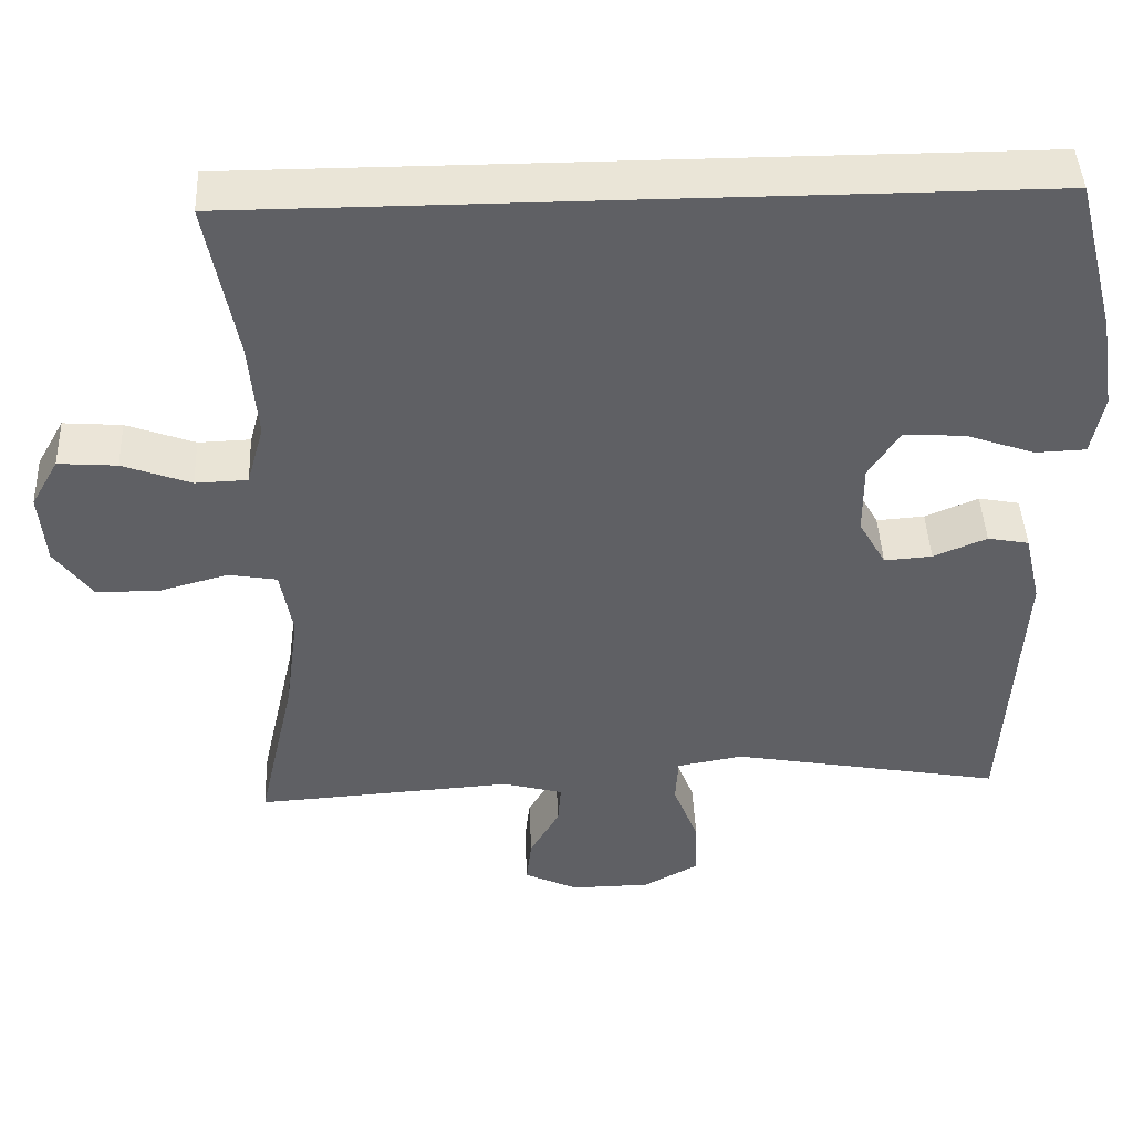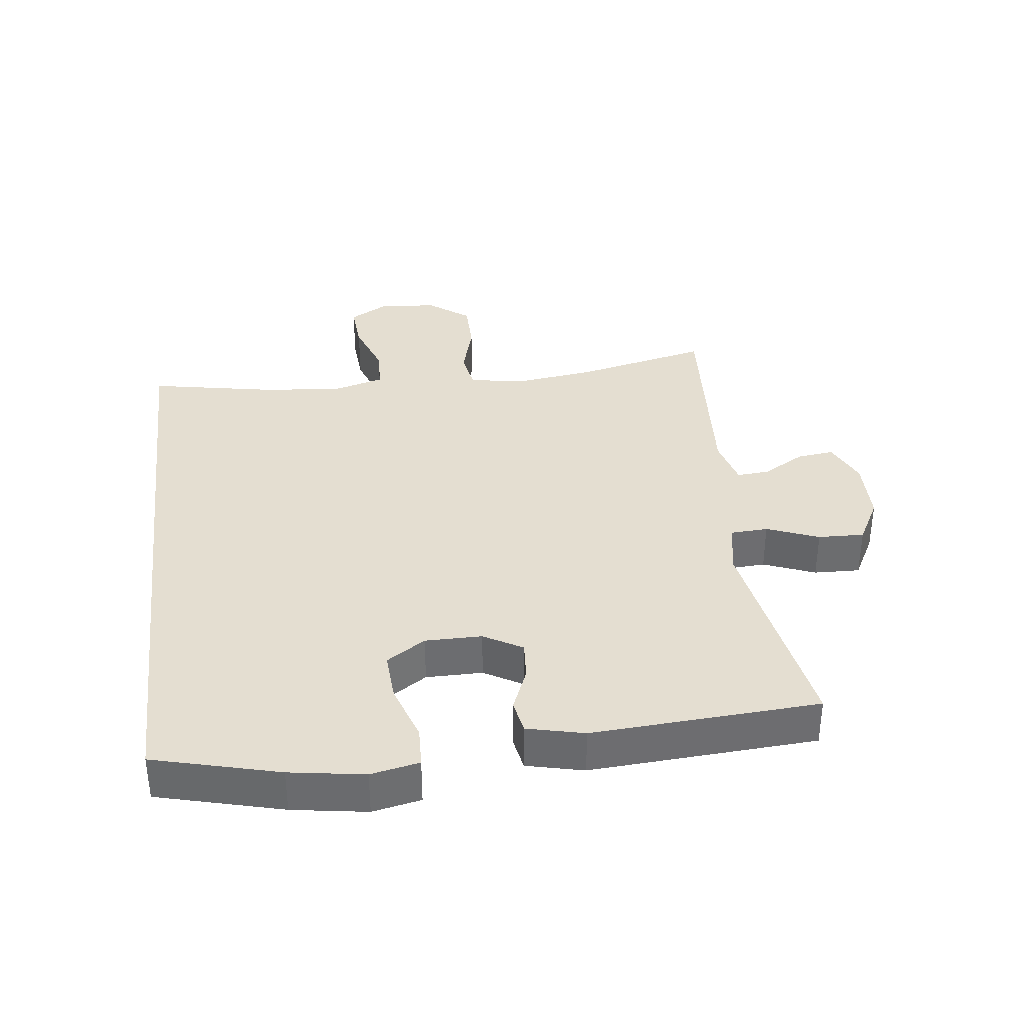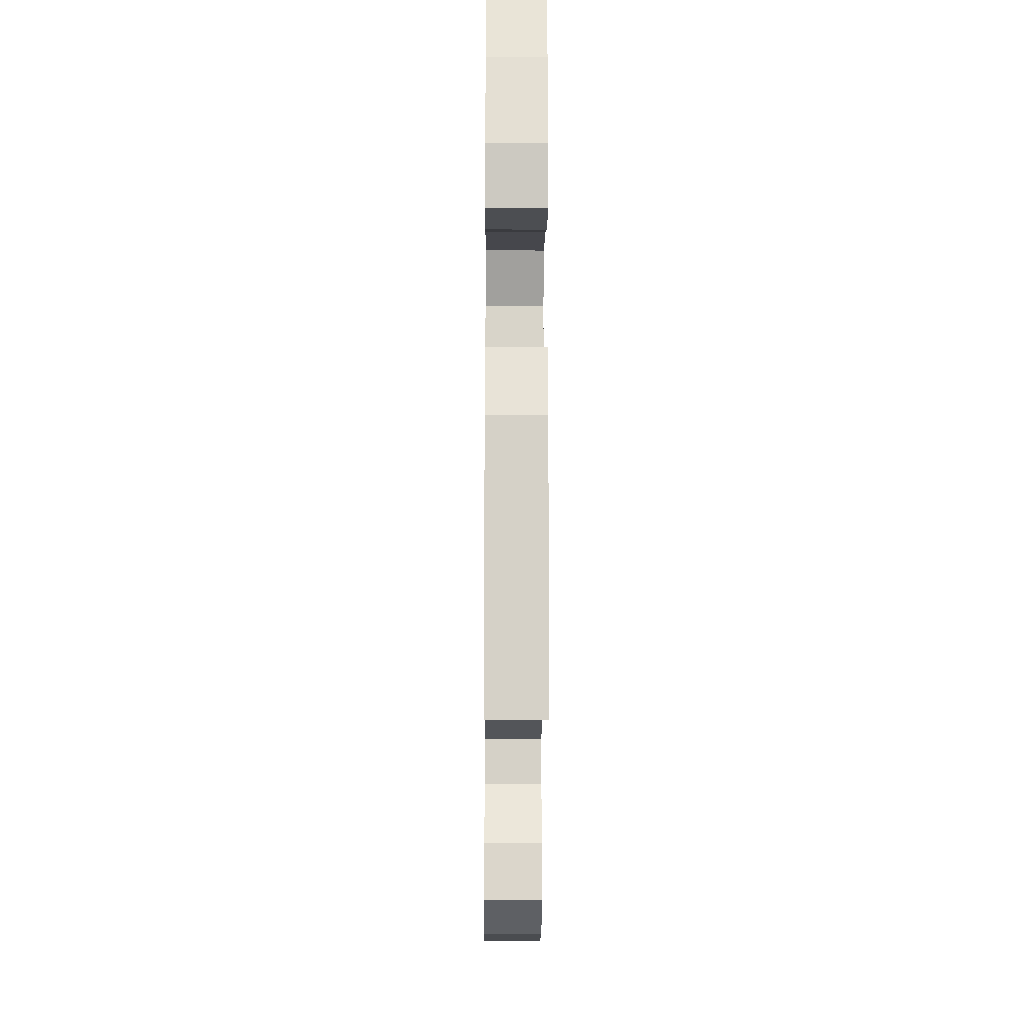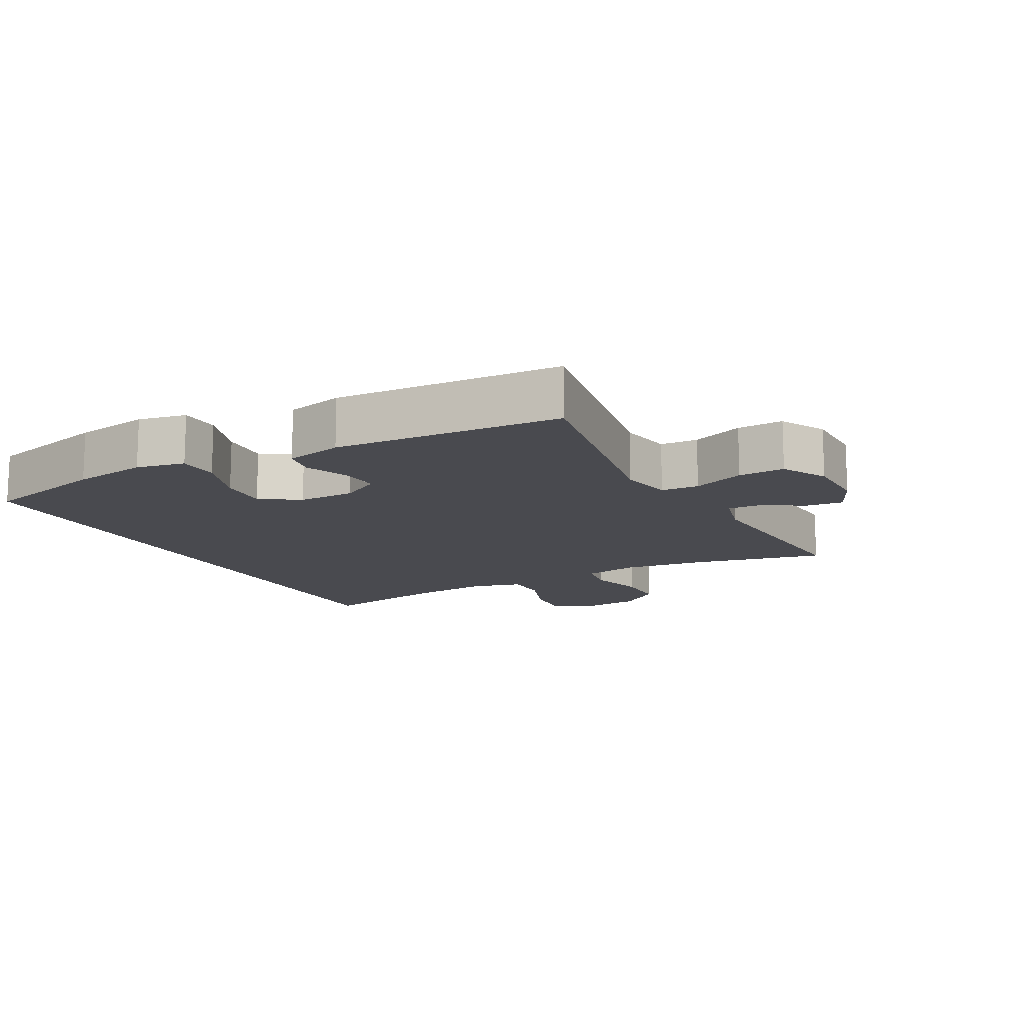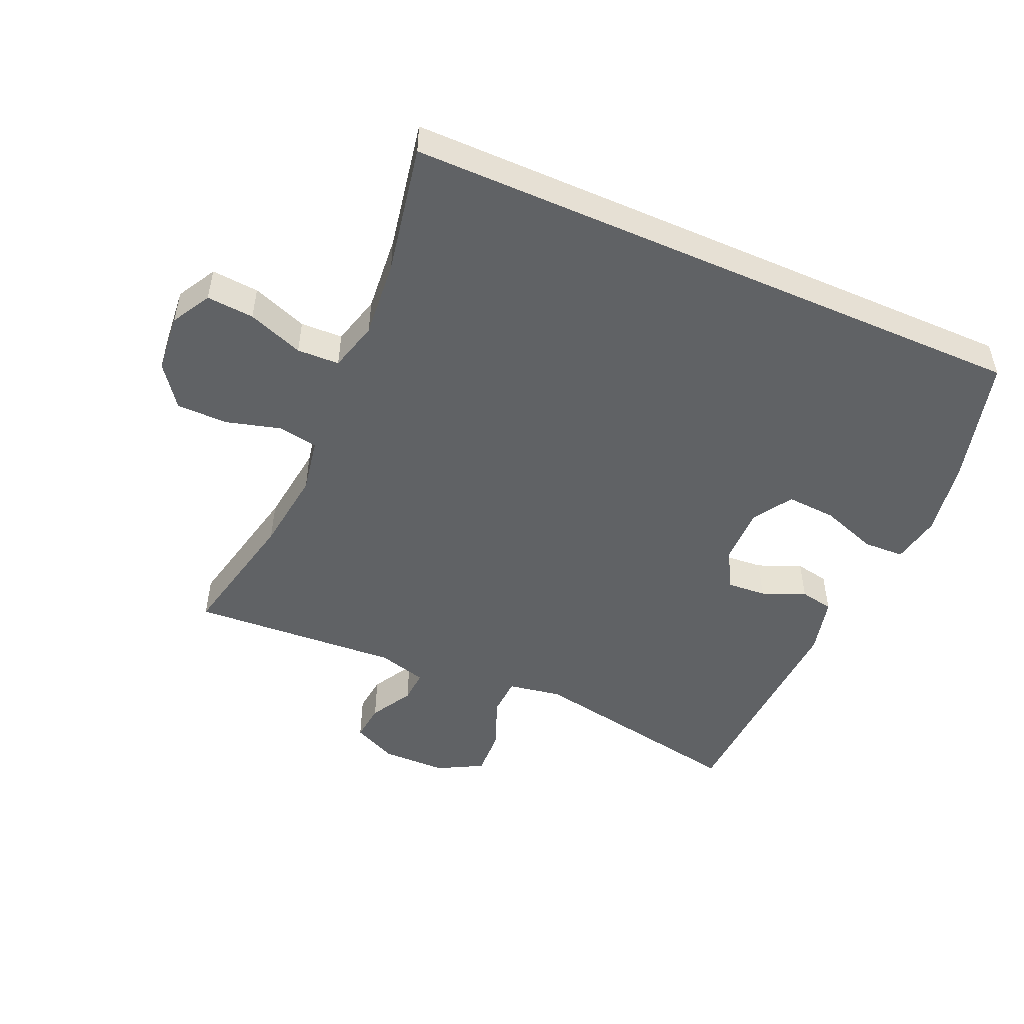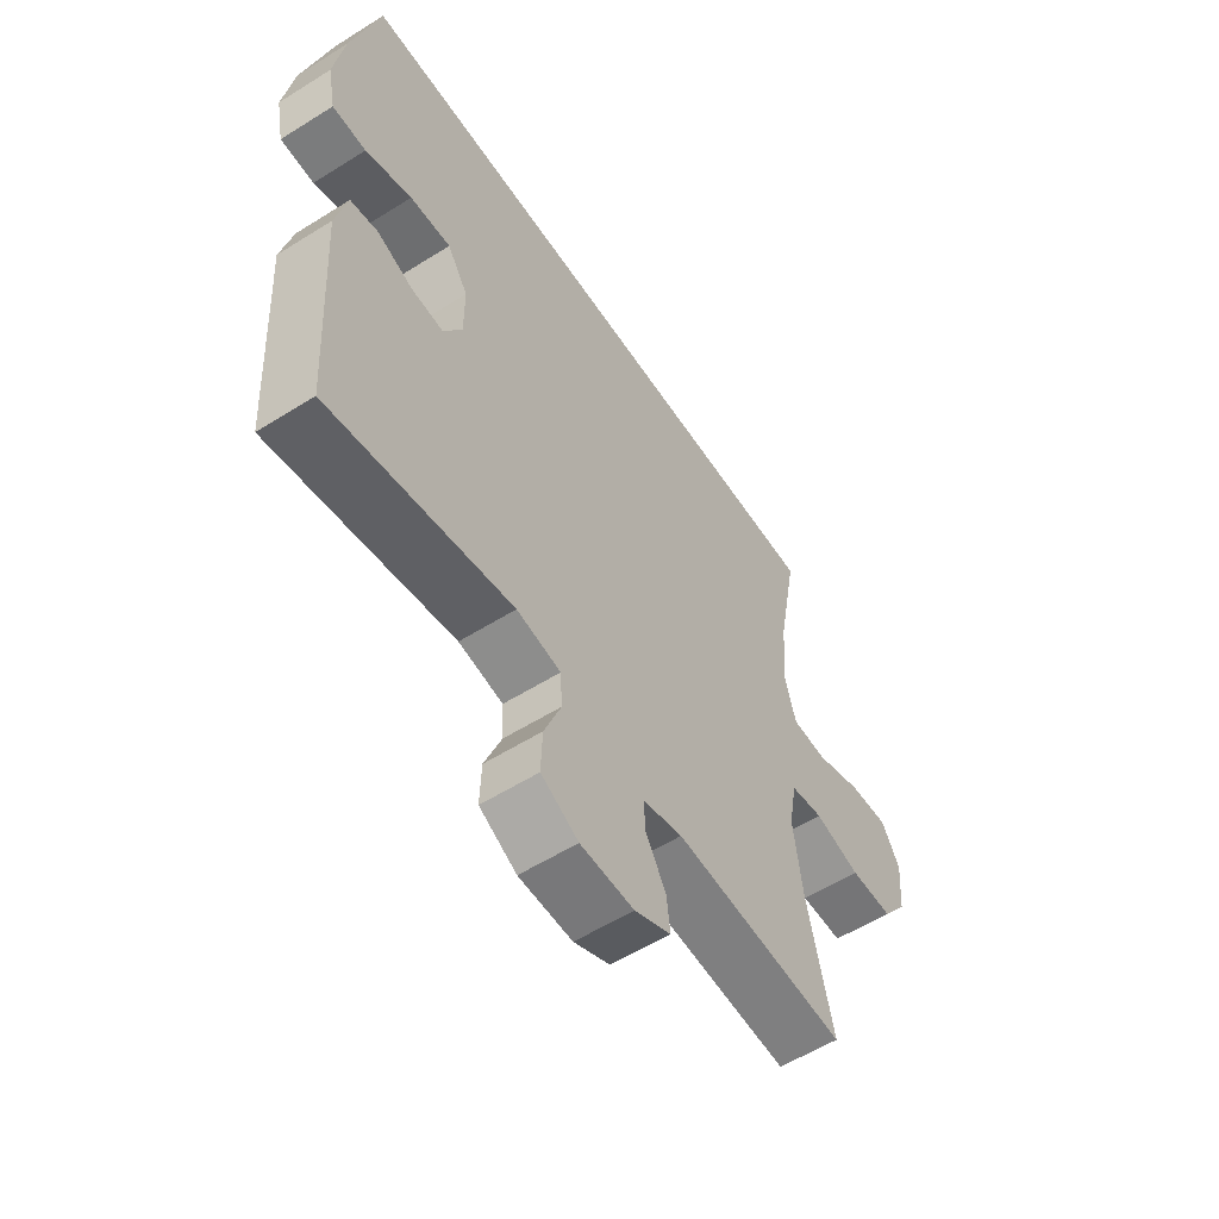
<metadata>
{"format":"obj","ext":"obj","renderer":"f3d","projection":"perspective","resolution":1024,"background":"white","views":[{"elev":44.0,"azim":-2.5,"up":"+Z"},{"elev":36.4,"azim":83.1,"up":"+Y"},{"elev":-14.4,"azim":89.5,"up":"+Z"},{"elev":-13.6,"azim":118.4,"up":"+Y"},{"elev":-50.5,"azim":-23.6,"up":"+Y"},{"elev":-56.9,"azim":123.2,"up":"+Z"}]}
</metadata>
<code>
o path7050
v -0.4424 0.0375 0.3146
v -0.4321 0.0375 0.1926
v -0.454 0.0375 0.1139
v -0.5209 0.0375 0.1116
v -0.6087 0.0375 0.1437
v -0.6838 0.0375 0.1495
v -0.7189 0.0375 0.08769
v -0.7108 0.0375 -0.004275
v -0.6624 0.0375 -0.06938
v -0.5813 0.0375 -0.07
v -0.4939 0.0375 -0.04604
v -0.4315 0.0375 -0.05682
v -0.416 0.0375 -0.143
v -0.4328 0.0375 -0.271
v -0.4808 0.0375 -0.4828
v -0.1501 0.0375 -0.4612
v -0.07356 0.0375 -0.4817
v -0.07733 0.0375 -0.5331
v -0.1155 0.0375 -0.5993
v -0.1223 0.0375 -0.658
v -0.05337 0.0375 -0.6901
v 0.04869 0.0375 -0.6888
v 0.1197 0.0375 -0.6505
v 0.1172 0.0375 -0.5773
v 0.08487 0.0375 -0.4951
v 0.08826 0.0375 -0.4352
v 0.1727 0.0375 -0.4203
v 0.5209 0.0375 -0.4828
v 0.5429 0.0375 -0.1232
v 0.5218 0.0375 -0.03251
v 0.469 0.0375 -0.02256
v 0.4007 0.0375 -0.05091
v 0.3394 0.0375 -0.05553
v 0.3045 0.0375 0.005734
v 0.3043 0.0375 0.09563
v 0.344 0.0375 0.157
v 0.4222 0.0375 0.1523
v 0.5109 0.0375 0.1214
v 0.5754 0.0375 0.1239
v 0.5908 0.0375 0.2008
v 0.5723 0.0375 0.3197
v 0.5209 0.0375 0.5192
v -0.4808 0.0375 0.5192
v -0.4424 -0.0375 0.3146
v -0.4321 -0.0375 0.1926
v -0.454 -0.0375 0.1139
v -0.5209 -0.0375 0.1116
v -0.6087 -0.0375 0.1437
v -0.6838 -0.0375 0.1495
v -0.7189 -0.0375 0.08769
v -0.7108 -0.0375 -0.004275
v -0.6624 -0.0375 -0.06938
v -0.5813 -0.0375 -0.07
v -0.4939 -0.0375 -0.04604
v -0.4315 -0.0375 -0.05682
v -0.416 -0.0375 -0.143
v -0.4328 -0.0375 -0.271
v -0.4808 -0.0375 -0.4828
v -0.1501 -0.0375 -0.4612
v -0.07356 -0.0375 -0.4817
v -0.07733 -0.0375 -0.5331
v -0.1155 -0.0375 -0.5993
v -0.1223 -0.0375 -0.658
v -0.05337 -0.0375 -0.6901
v 0.04869 -0.0375 -0.6888
v 0.1197 -0.0375 -0.6505
v 0.1172 -0.0375 -0.5773
v 0.08487 -0.0375 -0.4951
v 0.08826 -0.0375 -0.4352
v 0.1727 -0.0375 -0.4203
v 0.5209 -0.0375 -0.4828
v 0.5429 -0.0375 -0.1232
v 0.5218 -0.0375 -0.03251
v 0.469 -0.0375 -0.02256
v 0.4007 -0.0375 -0.05091
v 0.3394 -0.0375 -0.05553
v 0.3045 -0.0375 0.005734
v 0.3043 -0.0375 0.09563
v 0.344 -0.0375 0.157
v 0.4222 -0.0375 0.1523
v 0.5109 -0.0375 0.1214
v 0.5754 -0.0375 0.1239
v 0.5908 -0.0375 0.2008
v 0.5723 -0.0375 0.3197
v 0.5209 -0.0375 0.5192
v -0.4808 -0.0375 0.5192
v -0.6838 0.0375 0.1495
v -0.6838 0.0375 0.1495
v -0.7189 0.0375 0.08769
v -0.7108 0.0375 -0.004275
v -0.6624 0.0375 -0.06938
v -0.6087 0.0375 0.1437
v -0.5813 0.0375 -0.07
v -0.5209 0.0375 0.1116
v -0.4939 0.0375 -0.04604
v -0.454 0.0375 0.1139
v -0.454 0.0375 0.1139
v -0.4315 0.0375 -0.05682
v -0.4315 0.0375 -0.05682
v 0.5209 0.0375 0.5192
v 0.5209 0.0375 0.5192
v -0.4808 0.0375 0.5192
v -0.4808 0.0375 0.5192
v -0.4424 0.0375 0.3146
v -0.4328 0.0375 -0.271
v -0.4808 0.0375 -0.4828
v -0.4808 0.0375 -0.4828
v -0.4321 0.0375 0.1926
v -0.416 0.0375 -0.143
v -0.1501 0.0375 -0.4612
v -0.07356 0.0375 -0.4817
v -0.07356 0.0375 -0.4817
v -0.1155 0.0375 -0.5993
v -0.1223 0.0375 -0.658
v -0.1223 0.0375 -0.658
v -0.05337 0.0375 -0.6901
v -0.07733 0.0375 -0.5331
v 0.04869 0.0375 -0.6888
v 0.08487 0.0375 -0.4951
v 0.08826 0.0375 -0.4352
v 0.08826 0.0375 -0.4352
v 0.1197 0.0375 -0.6505
v 0.1197 0.0375 -0.6505
v 0.1172 0.0375 -0.5773
v 0.1727 0.0375 -0.4203
v 0.3045 0.0375 0.005734
v 0.3043 0.0375 0.09563
v 0.344 0.0375 0.157
v 0.344 0.0375 0.157
v 0.3394 0.0375 -0.05553
v 0.3394 0.0375 -0.05553
v 0.4007 0.0375 -0.05091
v 0.4222 0.0375 0.1523
v 0.469 0.0375 -0.02256
v 0.5109 0.0375 0.1214
v 0.5218 0.0375 -0.03251
v 0.5218 0.0375 -0.03251
v 0.5209 0.0375 -0.4828
v 0.5209 0.0375 -0.4828
v 0.5754 0.0375 0.1239
v 0.5754 0.0375 0.1239
v 0.5429 0.0375 -0.1232
v 0.5723 0.0375 0.3197
v 0.5908 0.0375 0.2008
v -0.6838 -0.0375 0.1495
v -0.6838 -0.0375 0.1495
v -0.7189 -0.0375 0.08769
v -0.7108 -0.0375 -0.004275
v -0.6624 -0.0375 -0.06938
v -0.6087 -0.0375 0.1437
v -0.5813 -0.0375 -0.07
v -0.5209 -0.0375 0.1116
v -0.4939 -0.0375 -0.04604
v -0.454 -0.0375 0.1139
v -0.454 -0.0375 0.1139
v -0.4315 -0.0375 -0.05682
v -0.4315 -0.0375 -0.05682
v 0.5209 -0.0375 0.5192
v 0.5209 -0.0375 0.5192
v -0.4808 -0.0375 0.5192
v -0.4808 -0.0375 0.5192
v -0.4424 -0.0375 0.3146
v -0.4328 -0.0375 -0.271
v -0.4808 -0.0375 -0.4828
v -0.4808 -0.0375 -0.4828
v -0.4321 -0.0375 0.1926
v -0.416 -0.0375 -0.143
v -0.1501 -0.0375 -0.4612
v -0.07356 -0.0375 -0.4817
v -0.07356 -0.0375 -0.4817
v -0.1155 -0.0375 -0.5993
v -0.1223 -0.0375 -0.658
v -0.1223 -0.0375 -0.658
v -0.05337 -0.0375 -0.6901
v -0.07733 -0.0375 -0.5331
v 0.04869 -0.0375 -0.6888
v 0.08487 -0.0375 -0.4951
v 0.08826 -0.0375 -0.4352
v 0.08826 -0.0375 -0.4352
v 0.1197 -0.0375 -0.6505
v 0.1197 -0.0375 -0.6505
v 0.1172 -0.0375 -0.5773
v 0.1727 -0.0375 -0.4203
v 0.3045 -0.0375 0.005734
v 0.3043 -0.0375 0.09563
v 0.344 -0.0375 0.157
v 0.344 -0.0375 0.157
v 0.3394 -0.0375 -0.05553
v 0.3394 -0.0375 -0.05553
v 0.4007 -0.0375 -0.05091
v 0.4222 -0.0375 0.1523
v 0.469 -0.0375 -0.02256
v 0.5109 -0.0375 0.1214
v 0.5218 -0.0375 -0.03251
v 0.5218 -0.0375 -0.03251
v 0.5209 -0.0375 -0.4828
v 0.5209 -0.0375 -0.4828
v 0.5754 -0.0375 0.1239
v 0.5754 -0.0375 0.1239
v 0.5429 -0.0375 -0.1232
v 0.5723 -0.0375 0.3197
v 0.5908 -0.0375 0.2008
f 152 153 154
f 185 156 184
f 200 183 196
f 162 186 160
f 182 175 176
f 160 186 158
f 167 168 178
f 168 169 178
f 154 153 156
f 166 156 185
f 156 167 184
f 192 200 194
f 176 175 174
f 188 200 190
f 178 183 184
f 153 152 151
f 201 186 191
f 150 151 152
f 166 185 162
f 202 191 193
f 184 183 188
f 182 176 180
f 167 178 184
f 150 148 151
f 149 151 148
f 154 156 166
f 171 174 175
f 169 177 178
f 202 193 198
f 200 188 183
f 147 148 150
f 177 175 182
f 190 200 192
f 172 174 171
f 162 185 186
f 163 168 167
f 145 147 150
f 175 177 169
f 201 191 202
f 158 186 201
f 168 163 164
f 88 7 50 146
f 7 8 51 50
f 8 9 52 51
f 5 6 49 48
f 9 10 53 52
f 4 5 48 47
f 10 11 54 53
f 97 4 47 155
f 11 99 157 54
f 101 103 161 159
f 43 1 44 86
f 14 107 165 57
f 2 3 46 45
f 1 2 45 44
f 13 14 57 56
f 12 13 56 55
f 15 16 59 58
f 16 112 170 59
f 19 115 173 62
f 20 21 64 63
f 18 19 62 61
f 17 18 61 60
f 21 22 65 64
f 25 121 179 68
f 22 123 181 65
f 24 25 68 67
f 23 24 67 66
f 26 27 70 69
f 34 35 78 77
f 35 129 187 78
f 131 34 77 189
f 32 33 76 75
f 36 37 80 79
f 31 32 75 74
f 37 38 81 80
f 137 31 74 195
f 27 139 197 70
f 38 141 199 81
f 29 30 73 72
f 28 29 72 71
f 41 42 85 84
f 40 41 84 83
f 39 40 83 82
f 94 96 95
f 127 126 98
f 142 138 125
f 104 102 128
f 124 118 117
f 102 100 128
f 109 120 110
f 110 120 111
f 96 98 95
f 108 127 98
f 98 126 109
f 134 136 142
f 118 116 117
f 130 132 142
f 120 126 125
f 95 93 94
f 143 133 128
f 92 94 93
f 108 104 127
f 144 135 133
f 126 130 125
f 124 122 118
f 109 126 120
f 92 93 90
f 91 90 93
f 96 108 98
f 113 117 116
f 111 120 119
f 144 140 135
f 142 125 130
f 89 92 90
f 119 124 117
f 132 134 142
f 114 113 116
f 104 128 127
f 105 109 110
f 87 92 89
f 117 111 119
f 143 144 133
f 100 143 128
f 110 106 105

</code>
